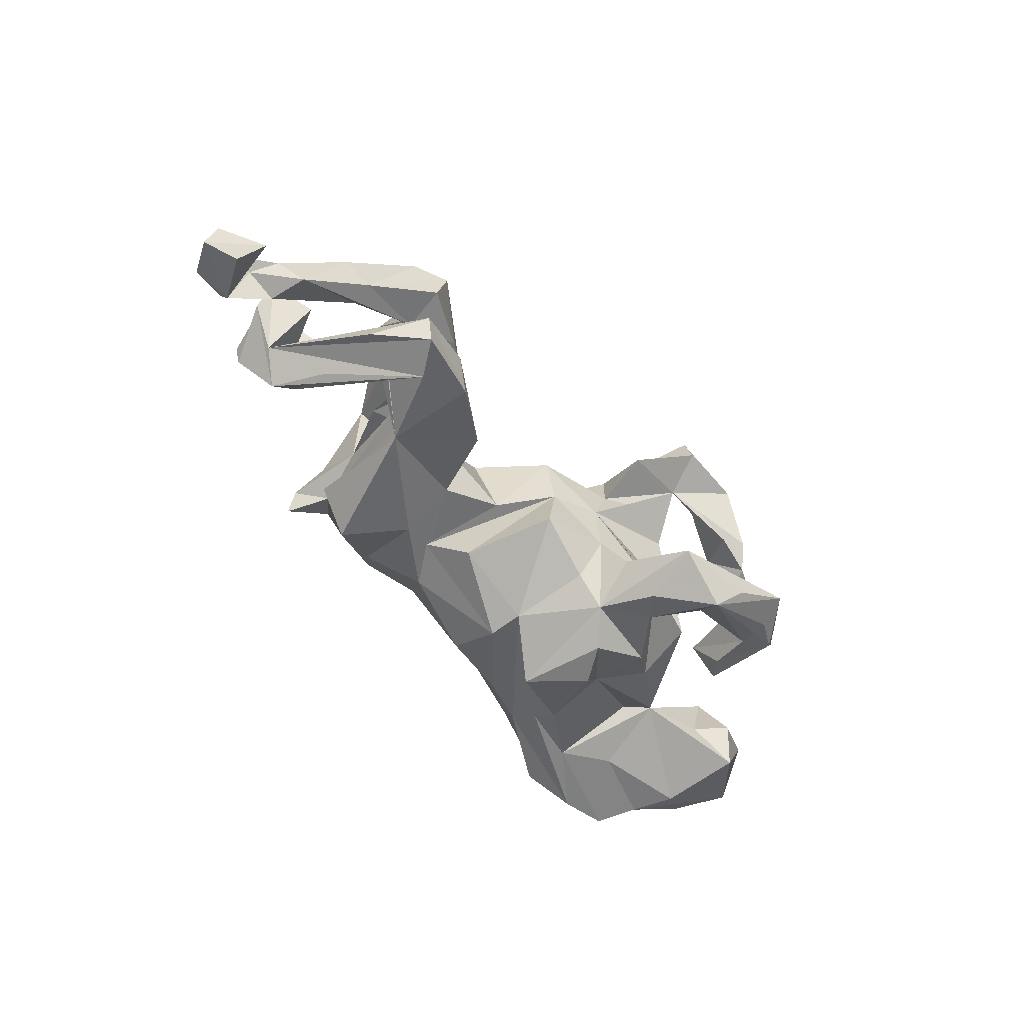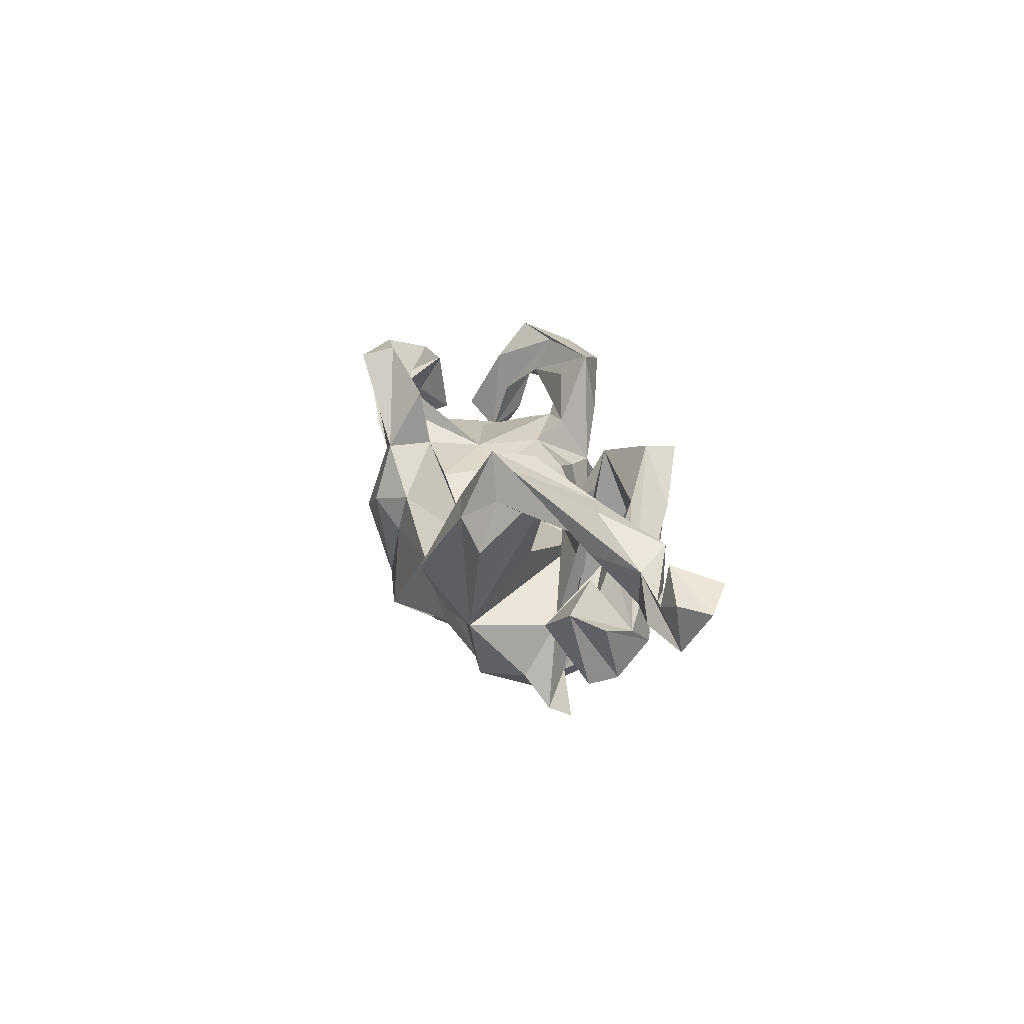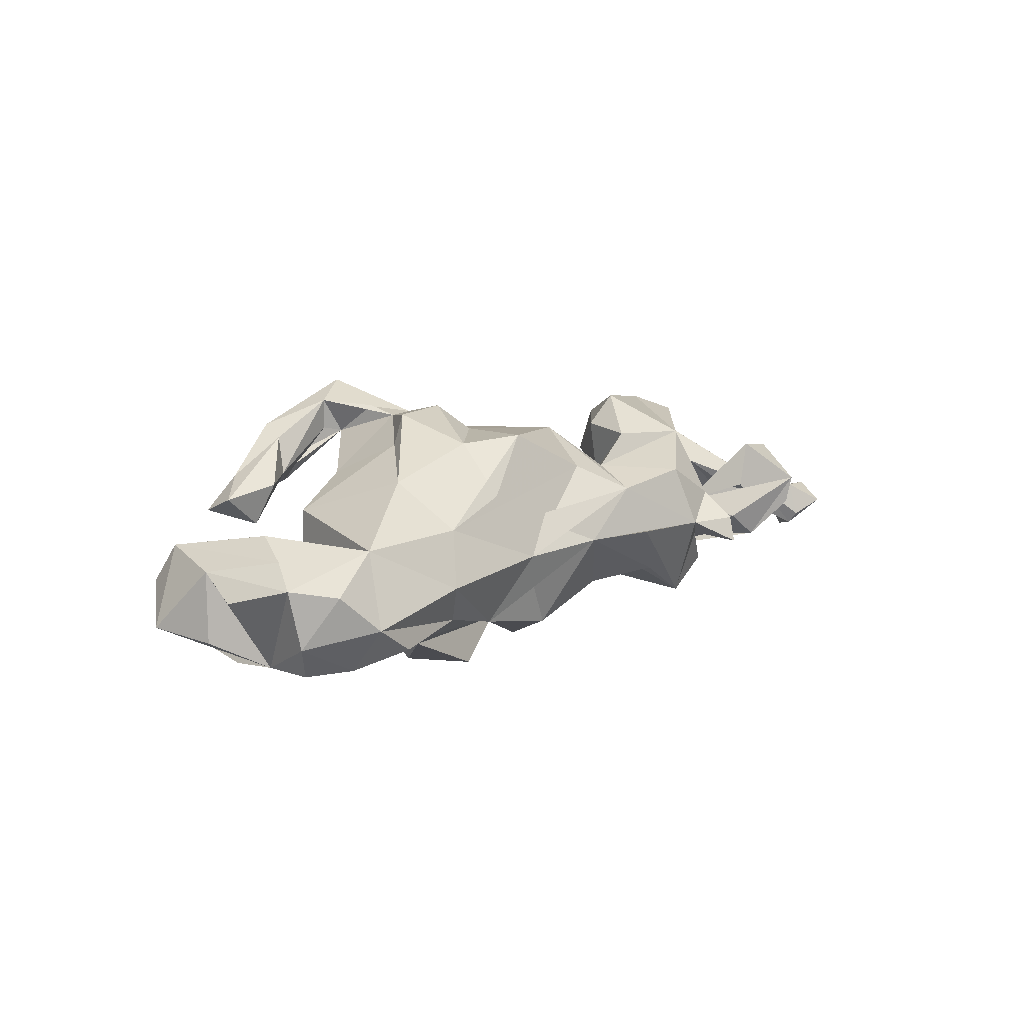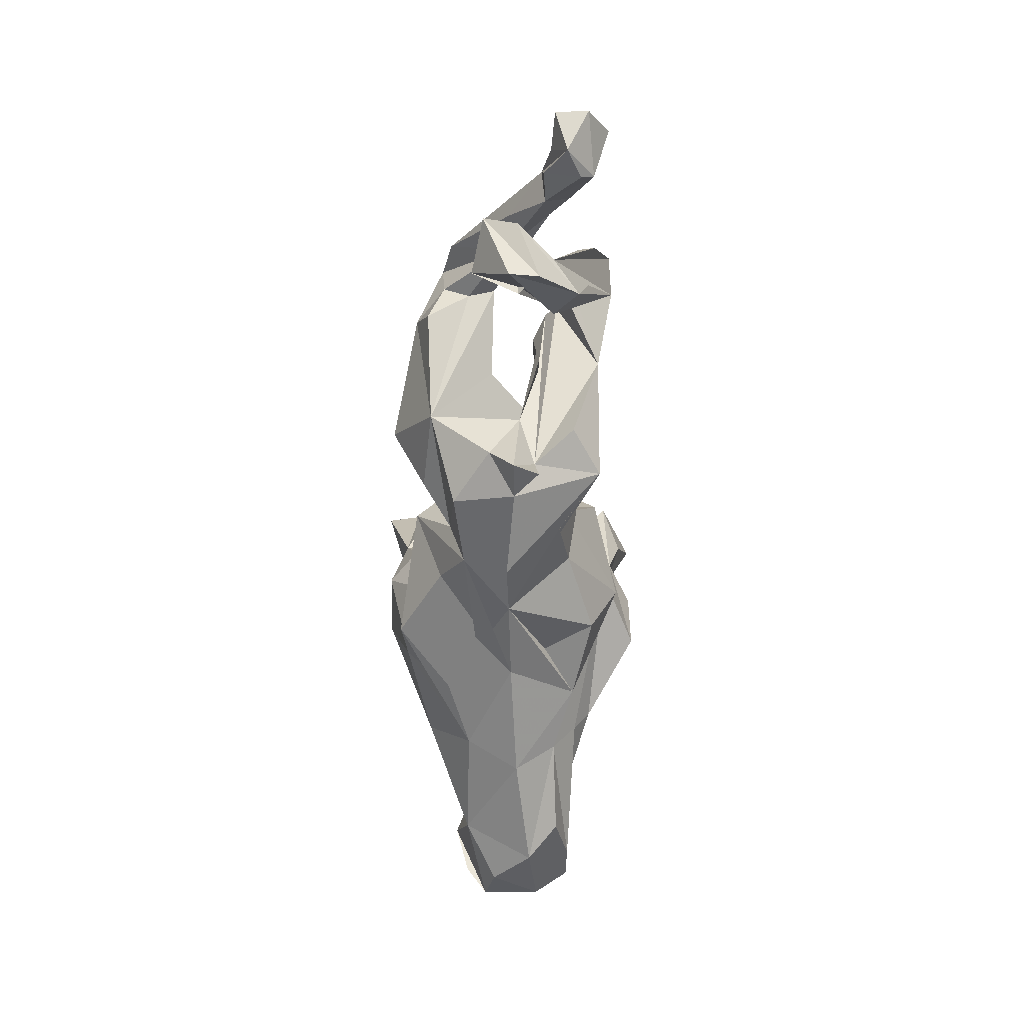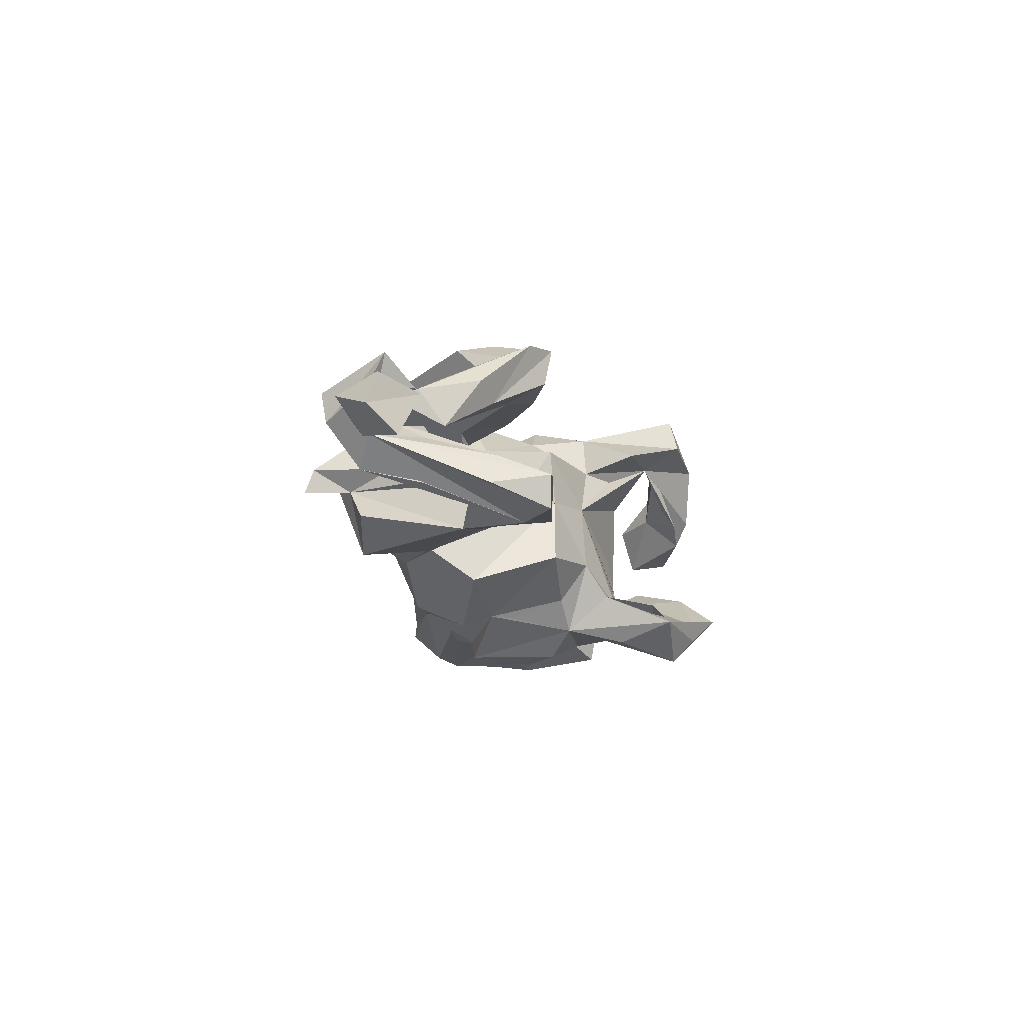
<metadata>
{"format":"obj","ext":"obj","renderer":"f3d","projection":"perspective","resolution":1024,"background":"white","views":[{"elev":-57.9,"azim":127.1,"up":"+Z"},{"elev":7.8,"azim":75.9,"up":"+Y"},{"elev":14.0,"azim":-39.6,"up":"+Z"},{"elev":-58.0,"azim":88.6,"up":"+Y"},{"elev":-20.0,"azim":102.3,"up":"+Z"}]}
</metadata>
<code>
v 0.8862 -0.01887 -0.0975
v 0.8434 -0.08188 -0.06303
v 0.8777 -0.004334 -0.04315
v 0.8178 -0.01656 -0.03866
v 0.8379 0.01909 -0.1336
v 0.7915 -0.0684 -0.08771
v 0.8059 0.04527 -0.05536
v 0.7867 -0.0531 -0.1092
v 0.7829 -0.0155 -0.04476
v 0.7897 -0.04798 -0.0275
v 0.7309 -0.02611 -0.0314
v 0.7101 -0.07177 0.01373
v 0.7609 0.02747 -0.02521
v 0.729 -0.006902 -0.07248
v 0.7061 -0.04506 0.07134
v 0.6555 -0.1587 -0.02326
v 0.6525 -0.0854 -0.04768
v 0.7248 0.06358 -0.07715
v 0.662 -0.166 0.02691
v 0.643 -0.001597 0.01947
v 0.6012 0.06564 0.03191
v 0.6747 0.04225 0.02788
v 0.5915 -0.09064 0.00936
v 0.6205 -0.07633 0.08853
v 0.6043 -0.1127 -0.09103
v 0.6762 0.1103 0.01858
v 0.6247 0.119 -0.000986
v 0.5954 -0.003011 -0.03991
v 0.5604 -0.1012 -0.05036
v 0.5905 0.1059 -0.1257
v 0.573 -0.01126 -0.1112
v 0.5475 0.07558 -0.05946
v 0.5321 0.002723 -0.03257
v 0.5116 0.1831 0.07717
v 0.3618 -0.2933 -0.02976
v 0.5603 0.1673 0.1283
v 0.4837 0.1406 -0.1621
v 0.5065 0.09441 -0.09003
v 0.5303 0.1957 -0.1575
v 0.4917 0.02279 0.1646
v 0.5447 0.1996 -0.1028
v 0.57 0.1115 -0.07006
v 0.4999 0.08908 0.0949
v 0.4995 0.1122 0.05035
v 0.5025 0.1088 0.139
v 0.3887 0.00578 0.05101
v 0.3675 -0.2756 0.01191
v 0.3829 -0.1789 -0.08937
v 0.408 0.01517 -0.137
v 0.4965 0.1921 0.144
v 0.3708 -0.1272 0.001295
v 0.4522 0.1181 -0.04355
v 0.4326 -0.02468 -0.03095
v 0.3576 -0.218 0.05291
v 0.4495 0.07839 0.1865
v 0.2945 -0.2553 0.009356
v 0.4078 0.1406 0.08772
v 0.4098 0.09873 -0.0222
v 0.3704 -0.1213 0.1545
v 0.4355 0.1819 -0.06468
v 0.2658 -0.2288 0.1119
v 0.3511 0.1036 0.1642
v 0.4053 0.1723 -0.1357
v 0.3346 -0.2152 -0.02425
v 0.2807 -0.03053 0.2224
v 0.2307 -0.1165 0.1668
v 0.2926 0.07007 0.1015
v 0.3065 -0.1953 -0.1367
v 0.1521 -0.2728 0.0185
v 0.302 0.03595 -0.02966
v 0.2096 -0.221 -0.07079
v 0.2333 0.01241 0.04005
v 0.2945 0.1128 -0.09189
v 0.2455 -0.0295 0.07987
v 0.2366 -0.02269 0.1719
v 0.2515 0.01192 -0.06402
v 0.2398 -0.003006 -0.07919
v 0.2287 -0.09977 -0.1106
v 0.1586 -0.1392 0.1192
v 0.1599 -0.001963 0.108
v 0.1729 -0.104 -0.08926
v 0.05254 -0.239 0.01261
v 0.1367 -0.02967 -0.1421
v 0.115 -0.1684 -0.09165
v 0.1447 -0.2258 0.09271
v 0.1285 0.02966 -0.02228
v -0.02028 -0.1817 -0.1389
v -0.06362 -0.2005 0.06716
v 0.05053 0.1106 0.03165
v 0.1156 -0.03897 0.182
v 0.07855 0.1159 -0.08889
v -0.01213 -0.08657 -0.1864
v -0.01944 -0.03083 -0.1682
v -0.1457 -0.2043 0.1181
v 0.07254 -0.1685 0.1347
v -0.05657 -0.1548 0.2072
v -0.02992 0.106 -0.1411
v 0.06786 0.1052 0.1326
v -0.02424 0.052 0.1876
v -0.1434 -0.1087 0.1958
v -0.03195 0.003538 -0.1699
v -0.05575 -0.01311 0.1974
v -0.0755 0.1458 0.2088
v -0.05971 -0.2005 -0.05493
v -0.08426 0.111 -0.1876
v -0.04355 0.2496 0.156
v -0.03449 0.1552 -0.07196
v -0.1198 -0.08924 -0.2209
v -0.06584 0.1524 0.1329
v -0.03286 0.148 0.04359
v -0.08412 0.04417 0.2355
v -0.1363 0.06712 -0.2242
v -0.08881 -0.2349 0.005552
v -0.1585 -0.1982 -0.1093
v -0.06406 0.1897 -0.1293
v -0.08143 0.3114 -0.1828
v -0.257 -0.2245 0.0792
v -0.1097 0.2122 -0.2104
v -0.1062 0.2762 -0.14
v -0.2855 -0.2677 -0.009366
v -0.2653 -0.1293 -0.1456
v -0.132 0.188 0.2205
v -0.2206 0.1667 0.00466
v -0.1156 0.191 0.1298
v -0.1822 0.02044 0.2336
v -0.1572 0.1724 -0.1918
v -0.1173 0.1397 0.2072
v -0.1859 0.008191 -0.2251
v -0.181 0.3035 -0.2362
v -0.2852 0.08167 0.1322
v -0.1204 0.3326 0.1937
v -0.1398 0.1952 -0.1262
v -0.2214 -0.007478 0.1881
v -0.2338 0.1012 -0.1772
v -0.1537 0.2595 0.1645
v -0.2635 -0.229 -0.07764
v -0.2625 -0.1728 -0.1183
v -0.1838 0.273 0.1712
v -0.1849 0.2703 0.225
v -0.232 -0.001919 -0.1647
v -0.1987 0.1879 0.09733
v -0.2258 0.3397 -0.1493
v -0.4029 -0.2912 -0.08604
v -0.2311 0.3423 0.1804
v -0.1216 0.3181 0.2517
v -0.1609 0.1909 -0.09948
v -0.1927 0.2617 -0.2045
v -0.4456 -0.2442 0.07898
v -0.3788 -0.1899 -0.1076
v -0.3028 -0.1293 0.1526
v -0.2174 0.3397 -0.1862
v -0.255 0.3045 0.0737
v -0.3074 0.06341 -0.1157
v -0.1946 0.2599 -0.1624
v -0.2889 0.1653 -0.0872
v -0.2411 0.2792 -0.1235
v -0.3041 0.1515 0.03714
v -0.3501 0.1528 -0.06185
v -0.2928 0.2632 0.1677
v -0.329 0.2986 0.05725
v -0.4207 0.000285 -0.06443
v -0.3964 0.02534 0.0893
v -0.3168 0.2363 -0.08222
v -0.3958 -0.04615 -0.04971
v -0.2998 0.2393 0.1044
v -0.3244 0.3038 -0.0679
v -0.4687 -0.3062 -0.03782
v -0.3583 0.1791 0.1012
v -0.2976 0.3248 0.09328
v -0.3661 0.1932 -0.1215
v -0.3147 0.3706 -0.1203
v -0.4567 -0.1302 -0.1023
v -0.2898 0.3102 0.1852
v -0.3985 0.2031 -0.02496
v -0.3259 0.3228 -0.1536
v -0.3912 0.2956 -0.1259
v -0.3444 0.2641 -0.1382
v -0.3891 0.1957 0.02953
v -0.4928 -0.2602 -0.1112
v -0.3966 0.2518 0.1116
v -0.5353 -0.2886 0.02626
v -0.4017 0.1613 -0.1078
v -0.4215 0.2859 -0.0834
v -0.5678 -0.1229 0.1007
v -0.6087 -0.2519 0.04239
v -0.4525 0.1852 0.08557
v -0.565 0.03386 0.06058
v -0.5694 -0.236 -0.1118
v -0.4561 0.2532 0.05493
v -0.5938 -0.2042 0.078
v -0.5307 0.03553 -0.04943
v -0.5938 -0.2641 -0.05518
v -0.5871 -0.1589 -0.1121
v -0.6543 0.01948 0.07156
v -0.6008 -0.07797 -0.1218
v -0.6676 -0.1017 0.053
v -0.5817 0.08533 -0.03346
v -0.6733 -0.1115 -0.06457
v -0.6081 0.0645 -0.1035
v -0.6679 -0.1681 0.01441
v -0.6728 0.05684 0.005665
v -0.7179 -0.01925 -0.05075
f 150 117 100
f 94 100 117
f 148 117 150
f 65 66 59
f 79 59 66
f 75 66 65
f 102 90 99
f 80 99 90
f 111 102 99
f 96 90 102
f 55 65 59
f 54 59 61
f 79 61 59
f 95 85 90
f 79 90 85
f 96 95 90
f 113 85 95
f 117 95 96
f 127 130 133
f 162 133 130
f 150 100 125
f 111 125 100
f 133 150 125
f 150 133 162
f 100 94 96
f 117 96 94
f 102 100 96
f 144 145 131
f 103 131 145
f 135 144 131
f 173 145 144
f 139 145 173
f 169 173 144
f 131 103 106
f 109 106 103
f 135 131 106
f 139 103 145
f 159 139 173
f 165 139 159
f 180 159 173
f 127 103 139
f 139 122 127
f 135 127 122
f 135 122 139
f 65 55 62
f 50 62 55
f 75 65 62
f 111 103 127
f 103 111 99
f 109 103 99
f 125 111 127
f 100 102 111
f 133 125 127
f 31 37 25
f 17 25 37
f 29 31 25
f 29 37 31
f 7 5 8
f 1 8 5
f 4 7 8
f 1 5 7
f 2 8 1
f 176 129 175
f 177 175 129
f 177 176 175
f 171 129 176
f 171 116 151
f 129 151 116
f 129 171 151
f 142 116 171
f 156 116 142
f 163 156 142
f 115 116 156
f 156 119 115
f 154 115 119
f 154 119 156
f 49 63 39
f 41 39 63
f 39 37 49
f 32 49 37
f 17 37 39
f 41 42 17
f 28 17 42
f 30 41 17
f 60 42 41
f 166 142 171
f 17 39 30
f 41 30 39
f 140 128 121
f 108 121 128
f 112 128 140
f 93 121 108
f 112 108 128
f 105 108 112
f 105 93 108
f 101 93 105
f 134 105 112
f 140 134 112
f 126 105 134
f 116 105 118
f 126 118 105
f 129 118 126
f 147 129 126
f 116 118 129
f 115 105 116
f 147 177 129
f 154 177 147
f 154 147 126
f 38 32 37
f 42 49 32
f 38 33 32
f 42 32 33
f 37 33 38
f 60 41 63
f 18 14 21
f 11 21 14
f 44 18 21
f 9 14 18
f 8 14 9
f 13 9 18
f 183 171 176
f 170 183 176
f 174 171 183
f 166 171 174
f 163 142 166
f 158 163 166
f 63 49 73
f 77 73 49
f 60 63 73
f 76 60 73
f 60 49 42
f 3 1 7
f 2 1 3
f 4 3 7
f 64 49 60
f 188 193 172
f 195 172 193
f 137 121 93
f 114 93 92
f 83 92 93
f 87 114 92
f 136 93 114
f 149 140 121
f 136 137 93
f 149 121 137
f 84 87 92
f 81 84 92
f 82 87 84
f 83 81 92
f 78 49 68
f 48 68 49
f 71 78 68
f 77 49 78
f 185 181 148
f 167 148 181
f 184 185 148
f 192 181 185
f 80 79 74
f 66 74 79
f 72 80 74
f 187 194 184
f 190 184 194
f 148 187 184
f 190 185 184
f 196 185 190
f 186 159 180
f 189 186 180
f 168 159 186
f 90 79 80
f 54 51 59
f 77 59 51
f 47 51 54
f 75 74 66
f 56 54 61
f 85 61 79
f 56 61 85
f 148 150 162
f 161 148 162
f 113 95 117
f 161 187 148
f 120 117 148
f 120 148 167
f 192 167 181
f 113 117 120
f 196 200 185
f 193 185 200
f 193 200 196
f 196 190 194
f 88 85 113
f 202 196 194
f 82 88 113
f 82 85 88
f 56 85 82
f 69 56 82
f 68 56 69
f 68 69 82
f 47 54 56
f 194 187 201
f 197 201 187
f 202 194 201
f 161 191 187
f 197 187 191
f 155 161 162
f 162 130 157
f 155 157 130
f 155 162 157
f 46 72 74
f 86 80 72
f 198 196 202
f 182 170 158
f 177 158 170
f 174 182 158
f 183 170 182
f 19 29 25
f 25 17 12
f 15 12 17
f 16 25 12
f 183 182 174
f 177 170 176
f 155 146 153
f 134 153 146
f 161 155 153
f 110 146 155
f 146 132 134
f 126 134 132
f 123 132 146
f 107 91 97
f 93 97 91
f 105 107 97
f 89 91 107
f 77 76 73
f 8 6 11
f 10 11 6
f 14 8 11
f 2 6 8
f 163 158 177
f 163 177 156
f 154 156 177
f 132 115 154
f 126 132 154
f 107 115 132
f 105 115 107
f 110 107 132
f 29 33 37
f 23 28 42
f 23 17 28
f 52 64 60
f 58 52 60
f 51 64 52
f 9 4 8
f 140 153 134
f 186 178 168
f 165 168 178
f 189 178 186
f 149 137 179
f 136 179 137
f 188 149 179
f 149 188 172
f 192 193 188
f 192 188 179
f 199 195 193
f 198 202 193
f 199 193 202
f 196 198 193
f 179 136 143
f 167 143 136
f 167 179 143
f 167 192 179
f 4 9 13
f 26 13 18
f 36 13 26
f 27 26 18
f 44 27 18
f 36 26 27
f 34 27 44
f 48 49 64
f 76 58 60
f 53 52 58
f 4 2 3
f 13 10 2
f 6 2 10
f 4 13 2
f 11 10 13
f 22 11 13
f 36 22 13
f 21 11 22
f 36 21 22
f 23 42 33
f 24 23 33
f 76 70 58
f 53 58 70
f 77 70 76
f 52 53 51
f 70 51 53
f 80 86 98
f 89 98 86
f 109 80 98
f 67 46 74
f 86 72 46
f 159 168 165
f 160 165 178
f 141 155 130
f 81 89 86
f 110 98 89
f 57 46 67
f 75 67 74
f 59 44 43
f 21 43 44
f 40 59 43
f 46 44 59
f 24 19 15
f 16 15 19
f 20 24 15
f 33 19 24
f 160 189 180
f 169 160 180
f 178 189 160
f 152 165 160
f 135 110 141
f 155 141 110
f 130 135 141
f 124 110 135
f 123 146 110
f 107 110 89
f 109 98 110
f 44 46 57
f 34 57 67
f 17 20 15
f 23 24 20
f 135 160 169
f 173 169 180
f 34 44 57
f 77 46 59
f 45 40 43
f 12 15 16
f 25 16 19
f 23 20 17
f 161 172 195
f 161 149 172
f 164 140 149
f 199 161 195
f 120 136 114
f 114 87 104
f 82 104 87
f 82 114 104
f 201 199 202
f 71 82 84
f 191 161 199
f 81 77 84
f 78 84 77
f 86 77 81
f 84 78 71
f 82 71 68
f 161 153 140
f 164 161 140
f 89 81 83
f 35 47 56
f 64 35 56
f 64 47 35
f 64 51 47
f 114 82 113
f 120 114 113
f 192 185 193
f 136 120 167
f 50 36 27
f 34 50 27
f 21 36 50
f 45 43 21
f 199 197 191
f 164 149 161
f 199 201 197
f 33 29 19
f 86 46 77
f 77 51 70
f 158 166 174
f 123 110 132
f 62 67 75
f 138 165 152
f 135 152 160
f 124 109 110
f 135 109 124
f 135 169 144
f 106 109 135
f 50 67 62
f 34 67 50
f 50 45 21
f 135 138 152
f 139 165 138
f 55 45 50
f 91 89 83
f 93 91 83
f 68 48 64
f 56 68 64
f 97 93 101
f 105 97 101
f 40 45 55
f 139 138 135
f 59 40 55
f 109 99 80
f 130 127 135

</code>
